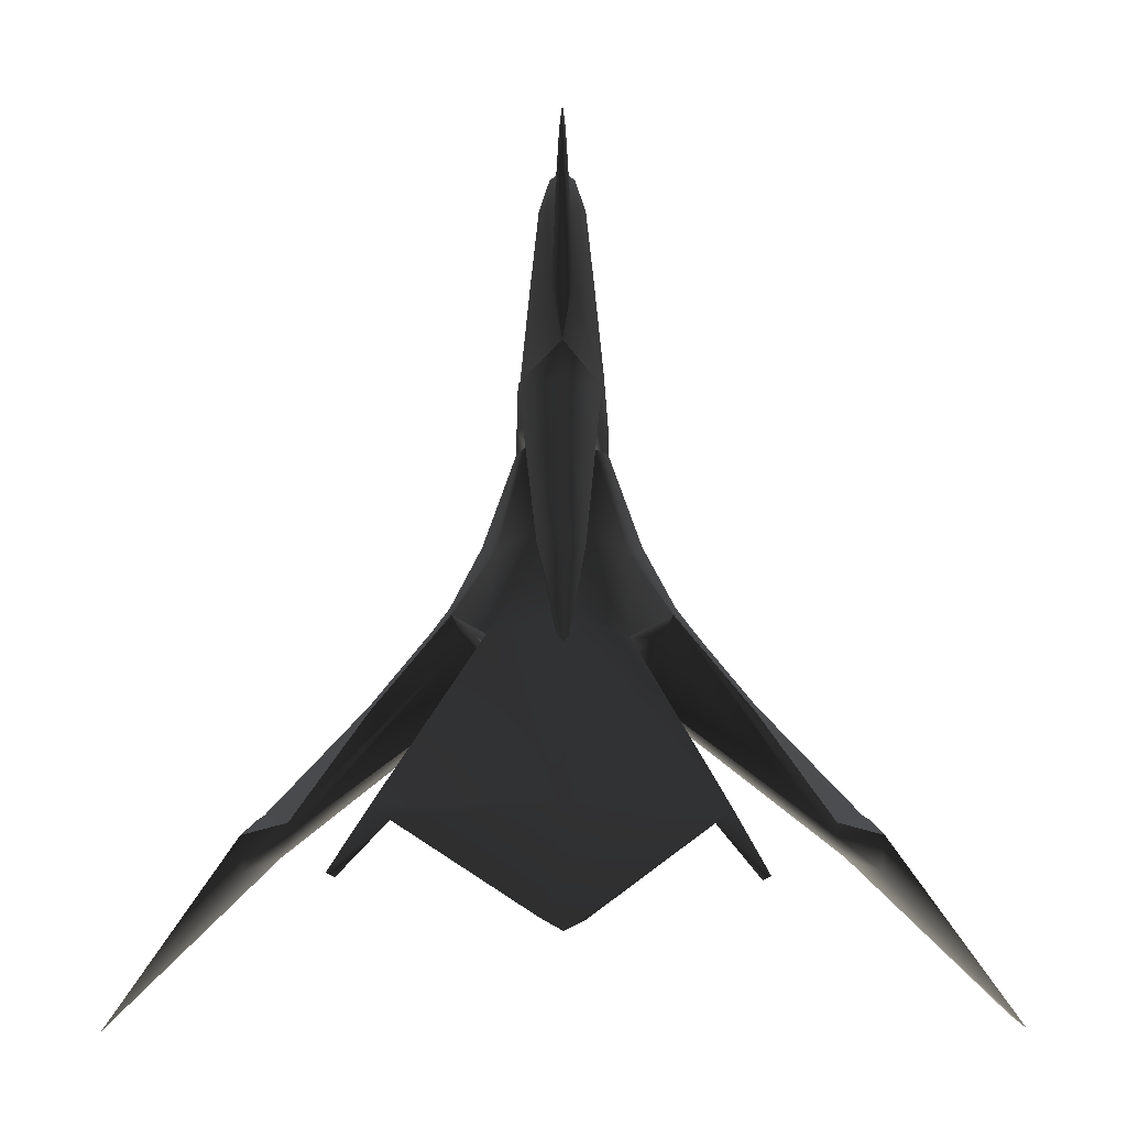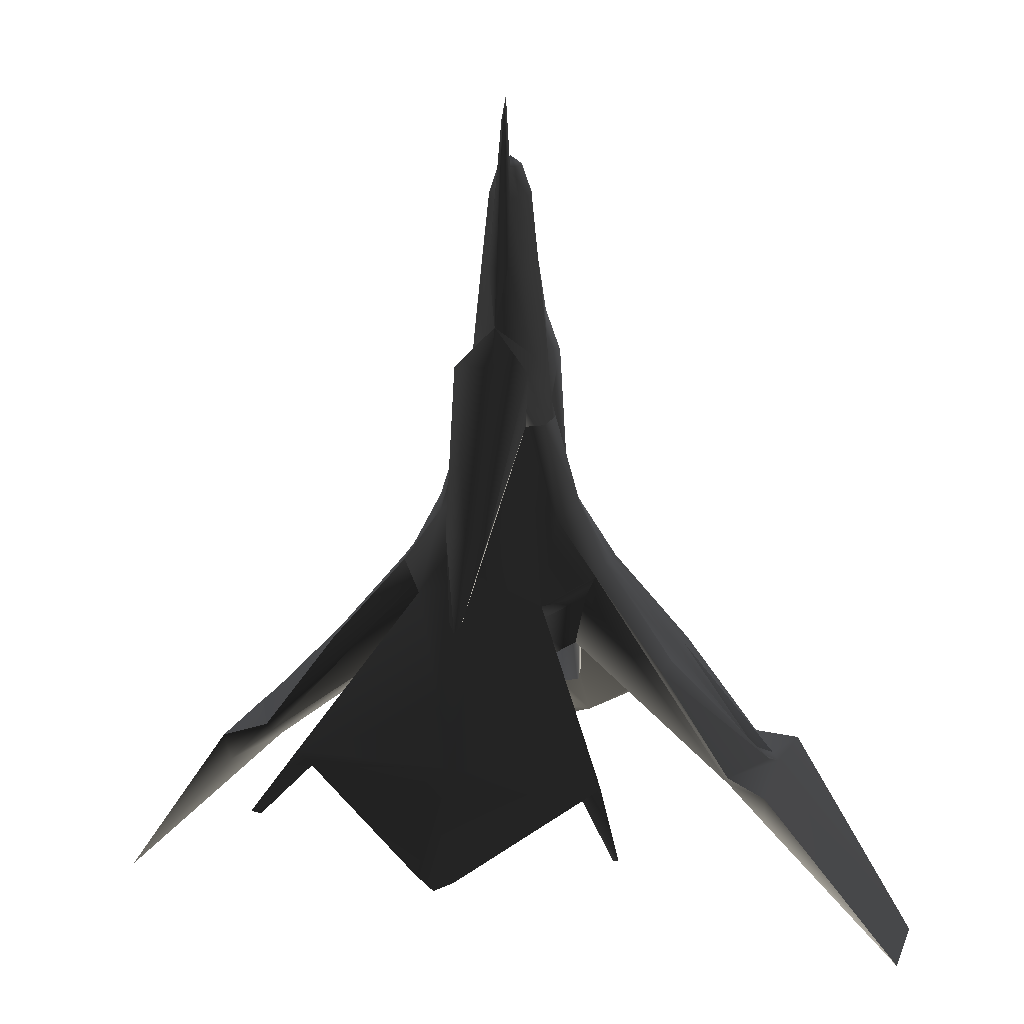
<metadata>
{"format":"obj","ext":"obj","renderer":"f3d","projection":"perspective","resolution":1024,"background":"white","views":[{"elev":-0.8,"azim":-0.2,"up":"+Z"},{"elev":16.5,"azim":17.3,"up":"+Z"}]}
</metadata>
<code>
v  -8.442e-05 1.588 4.174
v  0 1.266 5.064
v  0.5728 1.104 5.064
v  0.8669 1.366 4.015
v  -0.0001097 3.556 0.4121
v  0.4941 3.339 0.4609
v  -9.38e-06 4.514 -1.588
v  0.1322 4.382 -1.44
v  -0.9839 -1.365 4.053
v  -8.442e-05 -1.588 4.174
v  0 -1.259 5.064
v  -8.723e-05 -3.556 0.4121
v  -0.5607 -3.338 0.518
v  -9.38e-06 -4.444 -1.588
v  -0.15 -4.315 -1.383
v  -0.9839 1.365 4.053
v  -0.5771 1.103 5.064
v  -0.5607 3.338 0.518
v  -0.15 4.381 -1.383
v  0.8669 -1.365 4.015
v  0.4941 -3.338 0.4609
v  0.1322 -4.314 -1.44
v  0.1879 -0.6383 8.072
v  0.0714 -0.4749 9.898
v  0.09329 -0.5792 9.064
v  0.2455 -0.9462 6.471
v  0 -0.6554 9.064
v  0 -0.5333 9.898
v  0 -0.3505 10.46
v  0.1017 -0.3515 8.776
v  -0.0714 -0.4749 9.898
v  -0.09329 -0.5792 9.064
v  -0.1879 -0.6383 8.072
v  -0.2455 -0.9462 6.471
v  0 -1.106 6.471
v  -0.1017 -0.3515 8.776
v  0 -0.4096 8.776
v  0.2034 -0.2935 8.776
v  0.2876 -0.01319 8.776
v  0 -0.01319 9.001
v  0.5315 -0.01319 8.072
v  0.3758 -0.5311 8.072
v  0.7138 -0.01319 6.471
v  0.491 -0.6898 6.471
v  0.9364 -0.01319 4.396
v  0.7648 -0.5908 4.285
v  1.041 0.000151 3.118
v  1.025 -0.4663 2.548
v  1.025 9.38e-06 2.548
v  0.7216 -1.076 2.634
v  0.7648 0.595 4.285
v  0.491 0.6635 6.471
v  1.025 0.4663 2.548
v  0.7216 1.077 2.634
v  0.2455 0.9161 6.471
v  0.3758 0.5047 8.072
v  0.1879 0.612 8.072
v  0.2034 0.2671 8.776
v  -0.2455 0.9161 6.471
v  -0.1879 0.612 8.072
v  -0.2034 0.2671 8.776
v  -0.3758 0.5047 8.072
v  -0.5315 -0.01319 8.072
v  -0.2876 -0.01319 8.776
v  -0.491 0.6635 6.471
v  -0.7138 -0.01319 6.471
v  -0.7648 0.595 4.285
v  -0.9364 -0.01319 4.396
v  -1.031 0.000151 3.118
v  -1.029 0.4663 2.548
v  -1.029 1.032e-05 2.548
v  -0.8233 1.076 2.669
v  -0.2034 -0.2935 8.776
v  -0.3758 -0.5311 8.072
v  -0.491 -0.6898 6.471
v  -0.7648 -0.5908 4.285
v  -1.029 -0.4663 2.548
v  -0.8233 -1.076 2.669
v  -4.363 -0.01729 -2.958
v  -4.358 -0.00996 -2.958
v  -4.355 -0.01729 -2.963
v  -4.355 -0.01729 -2.954
v  4.353 -0.01729 -2.958
v  4.358 -0.00996 -2.958
v  4.36 -0.01729 -2.963
v  4.36 -0.01729 -2.954
v  -0.005185 0.2904 3.352
v  0 0.2977 3.352
v  0.002593 0.2904 3.347
v  0.002593 0.2904 3.356
v  -0.002593 1.348 -5.25
v  0 1.355 -5.246
v  0.005185 1.348 -5.246
v  -0.002593 1.348 -5.241
v  1.345 -0.001833 -5.246
v  1.35 0.005501 -5.246
v  1.353 -0.001833 -5.25
v  1.353 -0.001833 -5.241
v  -0.005185 -1.352 -5.246
v  0 -1.344 -5.246
v  0.002593 -1.352 -5.25
v  0.002593 -1.352 -5.241
v  -1.353 -0.001834 -5.25
v  -1.35 0.0055 -5.246
v  -1.345 -0.001834 -5.246
v  -1.353 -0.001834 -5.241
v  3.837 -0.01486 -4.093
v  3.845 -0.01227 -4.097
v  3.837 -0.00708 -4.097
v  3.837 -0.01486 -4.102
v  -3.837 -0.00708 -4.097
v  -3.845 -0.01227 -4.097
v  -3.837 -0.01486 -4.093
v  -3.837 -0.01486 -4.102
v  3.485 4.425 -5.007
v  3.492 4.427 -5.011
v  3.485 4.432 -5.011
v  3.485 4.425 -5.016
v  -3.485 4.432 -5.011
v  -3.492 4.427 -5.011
v  -3.485 4.425 -5.007
v  -3.485 4.425 -5.016
v  -10.39 0.01405 -10.19
v  -10.39 0.008866 -10.19
v  -10.39 0.006273 -10.18
v  -10.39 0.006273 -10.19
v  10.45 0.004685 -10.19
v  10.45 0.01363 -10.19
v  10.44 0.008574 -10.18
v  10.44 0.008574 -10.19
v  -0.005185 -0.6444 9.399
v  0 -0.6371 9.399
v  0.002593 -0.6444 9.394
v  0.002593 -0.6444 9.403
v  -0.005185 -0.01231 -5.131
v  0 -0.004971 -5.131
v  0.002593 -0.01231 -5.135
v  0.002593 -0.01231 -5.126
v  3.202 -4.136 -5.057
v  3.575 -4.358 -5.105
v  4.124 -5.192 -6.505
v  4.285 -5.357 -6.393
v  1.195 -1.782 -2.07
v  1.465 -2.179 -1.505
v  1.037 -1.547 -3.266
v  2.183 -0.7723 -1.616
v  1.895 -0.6704 -2.872
v  2.467 -0.9442 -1.041
v  1.478 -0.9747 0.3609
v  3.202 4.137 -5.057
v  4.124 5.194 -6.505
v  3.575 4.359 -5.105
v  4.285 5.359 -6.393
v  1.195 1.783 -2.07
v  1.465 2.18 -1.505
v  1.037 1.548 -3.266
v  -3.654 -4.137 -4.999
v  -4.706 -5.193 -6.433
v  -4.058 -4.359 -5.032
v  -4.89 -5.358 -6.322
v  -1.663 -2.18 -1.45
v  -1.364 -1.783 -2.025
v  -1.184 -1.548 -3.227
v  -2.467 -0.9442 -1.041
v  -2.19 -0.7723 -1.616
v  -1.901 -0.6704 -2.872
v  -3.654 4.137 -4.999
v  -4.058 4.359 -5.032
v  -4.706 5.193 -6.433
v  -4.89 5.358 -6.322
v  -1.364 1.783 -2.025
v  -1.663 2.18 -1.45
v  -1.184 1.548 -3.227
v  -2.19 0.7724 -1.616
v  -1.901 0.6704 -2.872
v  -2.467 0.9442 -1.041
v  -1.478 0.9817 0.3609
v  1.478 0.9817 0.3609
v  2.467 0.9442 -1.041
v  -1.478 -0.9747 0.3609
v  2.183 0.7724 -1.616
v  1.895 0.6704 -2.872
v  -6.024 -1.656 -5.594
v  -6.011 -1.355 -5.88
v  -4.246 -1.349 -3.154
v  -6.024 1.656 -5.594
v  -4.246 1.349 -3.154
v  -6.011 1.355 -5.88
v  6.024 -1.656 -5.594
v  4.246 -1.349 -3.154
v  5.99 -1.355 -5.88
v  6.024 1.656 -5.594
v  5.99 1.355 -5.88
v  4.246 1.349 -3.154
v  1.81 -0.02176 0.4667
v  2.56 0.0002504 -0.8919
v  2.537 -0.2359 -0.9293
v  2.537 0.2362 -0.9293
v  2.957 0.1857 -1.455
v  4.363 0.5305 -3.277
v  4.325 0.6748 -3.08
v  6.752 0.2217 -5.558
v  6.27 0.1743 -5.427
v  4.426 0.0003461 -3.219
v  2.975 0.0002617 -1.426
v  2.957 -0.1853 -1.455
v  6.417 0.0005759 -5.514
v  4.363 -0.53 -3.277
v  6.938 0.00065 -5.669
v  6.27 -0.1739 -5.427
v  4.325 -0.6744 -3.08
v  6.752 -0.2213 -5.558
v  7.021 -2.097 -5.835
v  10.26 -1.236 -10.17
v  10.24 0.9335 -10.2
v  7.021 2.097 -5.835
v  -1.81 -0.02176 0.4667
v  -2.535 0.0002504 -0.8919
v  -4.304 0.6748 -3.08
v  -2.518 0.2362 -0.9293
v  -2.946 0.0002617 -1.43
v  -2.933 -0.1853 -1.46
v  -2.518 -0.2359 -0.9293
v  -2.933 0.1857 -1.46
v  -4.382 0.0003461 -3.223
v  -4.336 -0.53 -3.282
v  -4.304 -0.6744 -3.08
v  -6.222 -0.1739 -5.432
v  -6.354 0.0005759 -5.519
v  -4.336 0.5305 -3.282
v  -6.222 0.1743 -5.432
v  -6.703 0.2217 -5.558
v  -6.703 -0.2213 -5.558
v  -6.872 0.00065 -5.669
v  -7.021 -2.097 -5.835
v  -10.18 -1.251 -10.23
v  -10.25 0.9829 -10.2
v  -7.021 2.097 -5.835
v  1.025 0.4663 2.548
v  0.7216 1.077 2.634
v  1.025 9.38e-06 2.548
v  0 1.377 1.104
v  -0.8233 1.076 2.669
v  1.025 -0.4663 2.548
v  0.7216 -1.076 2.634
v  0 -1.371 1.104
v  -1.029 0.4663 2.548
v  -1.029 9.38e-06 2.548
v  -1.029 -0.4663 2.548
v  -0.8233 -1.076 2.669
v  -9.099e-05 2.211 -0.935
v  -0.0002598 4.739 -4.892
v  0.4396 5.996 -7.245
v  -3.189e-05 6.177 -7.433
v  3.183 4.564 -5.372
v  -3.613 -4.552 -5.3
v  -0.0002064 -4.739 -4.892
v  -0.4989 -5.905 -7.172
v  -9.099e-05 -2.211 -0.935
v  -3.189e-05 -6.081 -7.433
v  -0.4989 5.995 -7.172
v  -3.613 4.563 -5.3
v  0.4396 -5.904 -7.245
v  3.183 -4.551 -5.372
v  0.2572 2.444 -4.797
v  -0.3353 2.444 -4.777
v  -2.586 0.2645 -3.568
v  -2.586 -0.2644 -3.568
v  -0.3353 -2.444 -4.777
v  0.2572 -2.443 -4.797
v  2.577 -0.2644 -3.568
v  2.577 0.2645 -3.568
v  6.37 0.0005722 -6.512
v  6.982 -1.716 -6.647
v  6.982 1.716 -6.647
v  -6.327 0.000575 -6.512
v  -7.006 1.716 -6.647
v  -7.006 -1.716 -6.647
v  0.4783 -1.412 -1.466
v  0.3791 -0.917 -1.466
v  -0.09959 -0.7551 -1.466
v  0.09878 -1.746 -1.466
v  -0.3799 -1.584 -1.466
v  -0.4791 -1.089 -1.466
v  0.1561 -2.033 -2.546
v  0.1561 -2.033 -3.997
v  0.755 -1.506 -3.997
v  0.755 -1.506 -2.546
v  0.5985 -0.7241 -3.997
v  -0.5993 -1.777 -2.546
v  -0.5993 -1.777 -3.997
v  0.5985 -0.7241 -2.546
v  -0.7559 -0.9952 -2.546
v  -0.7559 -0.9952 -3.997
v  -0.1569 -0.4687 -2.546
v  -0.1569 -0.4687 -3.997
v  -0.4791 1.089 -1.466
v  -0.09959 0.7551 -1.466
v  0.3791 0.917 -1.466
v  -0.3799 1.584 -1.466
v  0.09878 1.746 -1.466
v  0.4783 1.412 -1.466
v  0.1561 2.033 -3.997
v  0.1561 2.033 -2.546
v  0.755 1.506 -2.546
v  0.755 1.506 -3.997
v  0.5985 0.7241 -2.546
v  -0.5993 1.777 -3.997
v  -0.5993 1.777 -2.546
v  0.5985 0.7241 -3.997
v  -0.7559 0.9952 -3.997
v  -0.7559 0.9952 -2.546
v  -0.1569 0.4687 -3.997
v  -0.1569 0.4687 -2.546
v  -1.572 -0.1212 -1.466
v  -1.192 -0.4549 -1.466
v  -0.7134 -0.293 -1.466
v  -1.472 0.3743 -1.466
v  -0.9937 0.5361 -1.466
v  -0.6142 0.2025 -1.466
v  -0.9364 0.8226 -3.997
v  -0.9364 0.8226 -2.546
v  -0.3375 0.296 -2.546
v  -0.3375 0.296 -3.997
v  -0.494 -0.4859 -2.546
v  -1.692 0.5671 -3.997
v  -1.692 0.5671 -2.546
v  -0.494 -0.4859 -3.997
v  -1.848 -0.2148 -3.997
v  -1.848 -0.2148 -2.546
v  -1.249 -0.7413 -3.997
v  -1.249 -0.7413 -2.546
v  0.6142 0.2025 -1.466
v  0.7134 -0.293 -1.466
v  1.192 -0.4549 -1.466
v  0.9937 0.5361 -1.466
v  1.472 0.3743 -1.466
v  1.572 -0.1212 -1.466
v  0.9364 0.8226 -2.546
v  0.9364 0.8226 -3.997
v  0.3375 0.296 -3.997
v  0.3375 0.296 -2.546
v  0.494 -0.4859 -3.997
v  1.692 0.5671 -2.546
v  1.692 0.5671 -3.997
v  0.494 -0.4859 -2.546
v  1.848 -0.2148 -2.546
v  1.848 -0.2148 -3.997
v  1.249 -0.7413 -2.546
v  1.249 -0.7413 -3.997
v  -0.005236 -0.3573 10.35
v  -5.065e-05 -0.3499 10.35
v  0.002542 -0.3573 10.34
v  0.002542 -0.3573 10.35
g frm-zz_base_3
f 1 2 3
f 4 1 3
f 1 4 5
f 4 6 5
f 5 6 7
f 6 8 7
f 9 10 11
f 10 9 12
f 9 13 12
f 12 13 14
f 13 15 14
f 2 1 16
f 17 2 16
f 18 16 1
f 5 18 1
f 18 5 19
f 5 7 19
f 11 10 20
f 21 20 10
f 12 21 10
f 21 12 22
f 12 14 22
f 23 24 25
f 26 23 25
f 26 25 27
f 28 27 25
f 24 28 25
f 29 28 24
f 30 29 24
f 23 30 24
f 31 28 29
f 27 28 31
f 32 27 31
f 33 31 29
f 34 32 31
f 33 34 31
f 35 27 32
f 34 35 32
f 11 35 34
f 36 33 29
f 37 36 29
f 30 37 29
f 35 26 27
f 26 35 11
f 38 39 40
f 41 39 38
f 42 41 38
f 30 38 40
f 42 38 30
f 43 41 42
f 44 43 42
f 23 42 30
f 44 42 23
f 45 43 44
f 46 45 44
f 26 44 23
f 46 44 26
f 47 45 46
f 11 46 26
f 20 47 46
f 20 46 11
f 47 20 48
f 47 48 49
f 20 50 48
f 20 21 50
f 37 30 40
f 47 51 45
f 45 51 43
f 51 52 43
f 52 51 3
f 51 47 4
f 3 51 4
f 47 53 54
f 4 47 54
f 49 53 47
f 4 54 6
f 3 2 55
f 55 52 3
f 56 52 55
f 57 56 55
f 52 56 41
f 56 58 39
f 41 56 39
f 58 56 57
f 43 52 41
f 39 58 40
f 59 55 2
f 2 17 59
f 60 57 55
f 59 60 55
f 61 58 57
f 60 61 57
f 61 40 58
f 60 62 61
f 63 64 61
f 62 63 61
f 61 64 40
f 65 62 60
f 66 63 62
f 65 66 62
f 59 65 60
f 67 65 59
f 68 66 65
f 67 68 65
f 17 67 59
f 16 69 67
f 69 68 67
f 16 67 17
f 69 16 70
f 69 70 71
f 16 72 70
f 72 16 18
f 36 37 40
f 73 36 40
f 64 73 40
f 36 73 33
f 73 74 33
f 33 74 34
f 75 74 63
f 74 73 64
f 63 74 64
f 74 75 34
f 34 75 11
f 76 75 66
f 66 75 63
f 75 76 11
f 68 76 66
f 69 76 68
f 76 69 9
f 11 76 9
f 69 77 78
f 9 69 78
f 71 77 69
f 13 9 78
f 72 54 53
f 70 72 53
f 71 70 53
f 77 71 53
f 78 77 53
f 50 78 53
f 53 49 50
f 49 48 50
f 22 14 15
f 22 15 78
f 50 22 78
f 50 21 22
f 8 6 54
f 15 13 78
f 72 18 19
f 54 72 19
f 8 19 7
f 8 54 19
g frm-rwepemt
f 79 80 81
f 80 79 82
f 81 82 79
f 82 81 80
g frm-lwepemt
f 83 84 85
f 84 83 86
f 85 86 83
f 86 85 84
g frm-cockpt
f 87 88 89
f 88 87 90
f 89 90 87
f 90 89 88
g frm-tthrust
f 91 92 93
f 94 93 92
f 93 94 91
f 92 91 94
g frm-lthrust
f 95 96 97
f 96 95 98
f 97 98 95
f 98 97 96
g frm-bthrust
f 99 100 101
f 100 99 102
f 101 102 99
f 102 101 100
g frm-rthrust
f 103 104 105
f 106 105 104
f 105 106 103
f 104 103 106
g frm-SS05
f 107 108 109
f 110 109 108
f 109 110 107
f 108 107 110
g frm-SS06
f 111 112 113
f 112 111 114
f 113 114 111
f 114 113 112
g frm-SS03
f 115 116 117
f 118 117 116
f 117 118 115
f 116 115 118
g frm-SS04
f 119 120 121
f 120 119 122
f 121 122 119
f 122 121 120
g frm-SS02
f 123 124 125
f 124 123 126
f 125 126 123
f 126 125 124
g frm-SS01
f 127 128 129
f 128 127 130
f 129 130 127
f 130 129 128
g frm-missemt
f 131 132 133
f 132 131 134
f 133 134 131
f 134 133 132
g frm-rsmoke
f 103 104 105
f 106 105 104
f 105 106 103
f 104 103 106
g frm-lsmoke
f 95 96 97
f 96 95 98
f 97 98 95
f 98 97 96
g frm-trail
f 135 136 137
f 136 135 138
f 137 138 135
f 138 137 136
g frm-zz_base_2_3
f 139 140 141
f 141 140 142
f 140 139 143
f 144 140 143
f 143 139 145
f 144 143 146
f 143 145 147
f 146 143 147
f 148 144 146
f 144 148 149
f 150 151 152
f 151 153 152
f 154 150 152
f 155 154 152
f 154 156 150
f 157 158 159
f 158 160 159
f 159 161 162
f 157 159 162
f 162 163 157
f 164 165 162
f 161 164 162
f 162 165 163
f 165 166 163
f 167 168 169
f 169 168 170
f 171 172 168
f 167 171 168
f 171 167 173
f 172 171 174
f 171 173 175
f 174 171 175
f 176 172 174
f 172 176 177
f 178 179 155
f 180 164 161
f 181 182 156
f 154 181 156
f 179 181 154
f 155 179 154
f 183 184 165
f 165 184 166
f 185 183 165
f 165 164 185
f 186 187 176
f 188 186 176
f 176 174 188
f 174 175 188
f 189 190 148
f 191 189 148
f 148 146 191
f 146 147 191
f 192 193 181
f 181 193 182
f 194 192 181
f 181 179 194
f 178 195 196
f 195 149 148
f 197 196 195
f 148 197 195
f 198 179 178
f 196 198 178
f 194 179 198
f 198 196 199
f 198 199 200
f 201 198 200
f 201 194 198
f 192 194 201
f 202 192 201
f 201 200 203
f 202 201 203
f 200 204 203
f 205 204 200
f 199 205 200
f 196 205 199
f 197 206 205
f 196 197 205
f 204 205 206
f 207 204 208
f 208 204 206
f 204 207 203
f 202 203 207
f 209 202 207
f 210 207 208
f 211 208 206
f 212 210 208
f 211 212 208
f 197 211 206
f 197 148 211
f 211 190 212
f 148 190 211
f 212 189 209
f 190 189 212
f 189 213 209
f 209 213 214
f 209 214 215
f 215 216 209
f 202 209 216
f 192 202 216
f 209 207 210
f 212 209 210
f 217 177 176
f 218 217 176
f 176 187 219
f 220 176 219
f 180 217 218
f 164 180 218
f 218 221 222
f 223 218 222
f 218 220 221
f 220 224 221
f 220 219 224
f 225 221 224
f 221 225 226
f 222 221 226
f 223 222 226
f 227 223 226
f 185 164 223
f 227 185 223
f 227 226 228
f 226 225 228
f 229 225 230
f 225 229 228
f 230 225 224
f 219 230 224
f 231 229 230
f 232 231 230
f 219 232 230
f 233 228 229
f 234 233 229
f 233 227 228
f 183 185 227
f 233 183 227
f 183 233 235
f 233 234 235
f 236 235 234
f 237 236 234
f 234 238 237
f 186 238 234
f 232 186 234
f 187 186 232
f 219 187 232
f 232 234 231
f 234 229 231
f 195 178 239
f 240 239 178
f 195 239 241
f 242 178 155
f 178 242 240
f 243 240 242
f 149 195 244
f 149 244 245
f 241 244 195
f 144 149 246
f 245 246 149
f 177 247 243
f 243 242 177
f 247 177 217
f 248 247 217
f 172 177 242
f 217 249 248
f 217 180 249
f 250 249 180
f 246 180 161
f 180 246 250
f 245 250 246
f 155 251 242
f 251 155 252
f 155 152 252
f 253 254 252
f 255 253 252
f 252 152 255
f 255 152 153
f 256 159 160
f 161 159 257
f 257 159 256
f 256 258 257
f 259 161 257
f 258 260 257
f 161 259 246
f 242 251 172
f 168 172 251
f 252 168 251
f 168 252 261
f 170 168 262
f 252 254 261
f 246 259 144
f 140 144 259
f 257 140 259
f 260 263 140
f 140 257 260
f 142 140 264
f 173 156 182
f 156 173 265
f 175 173 182
f 173 266 265
f 166 175 182
f 175 166 267
f 163 166 182
f 166 268 267
f 145 163 182
f 163 145 269
f 182 147 145
f 145 270 269
f 147 182 271
f 182 272 271
f 273 271 272
f 182 273 272
f 147 271 273
f 273 191 147
f 191 274 213
f 189 191 213
f 191 273 274
f 213 274 214
f 214 274 273
f 215 214 273
f 275 216 215
f 273 275 215
f 192 216 275
f 193 192 275
f 193 275 273
f 182 193 273
f 166 184 276
f 188 276 277
f 184 278 276
f 276 278 236
f 276 267 268
f 237 277 276
f 276 236 237
f 166 276 268
f 175 267 276
f 276 188 175
f 184 183 278
f 183 235 278
f 278 235 236
f 188 277 238
f 186 188 238
f 238 277 237
f 150 255 151
f 151 255 153
f 157 256 158
f 158 256 160
f 167 169 262
f 169 170 262
f 262 261 167
f 173 167 261
f 253 261 254
f 266 261 253
f 173 261 266
f 150 253 255
f 253 150 156
f 265 266 253
f 156 265 253
f 139 141 264
f 141 142 264
f 264 263 139
f 145 139 263
f 263 260 258
f 145 263 270
f 258 157 163
f 258 269 263
f 157 258 256
f 163 269 258
f 269 270 263
g frm-cyl11_3
f 279 280 281
f 282 279 281
f 283 282 281
f 281 284 283
f 285 286 287
f 288 285 287
f 288 287 289
f 290 291 286
f 285 290 286
f 285 288 282
f 285 282 283
f 290 285 283
f 288 292 279
f 292 288 289
f 288 279 282
f 292 280 279
f 293 294 291
f 290 293 291
f 295 296 294
f 293 295 294
f 293 290 284
f 293 284 281
f 295 293 281
f 290 283 284
f 295 292 296
f 295 281 280
f 292 295 280
f 292 289 296
g frm-cyl12
f 297 298 299
f 300 297 299
f 301 300 299
f 299 302 301
f 303 304 305
f 306 303 305
f 299 307 305
f 302 299 305
f 306 305 307
f 302 305 304
f 303 308 304
f 308 309 304
f 301 302 304
f 301 304 309
f 300 301 309
f 310 306 307
f 311 312 309
f 308 311 309
f 300 309 312
f 313 314 312
f 311 313 312
f 297 300 312
f 297 312 314
f 310 307 314
f 313 310 314
f 298 297 314
f 298 314 307
f 299 298 307
g frm-cyl13
f 315 316 317
f 318 315 317
f 319 318 317
f 317 320 319
f 321 322 323
f 324 321 323
f 317 325 323
f 320 317 323
f 324 323 325
f 320 323 322
f 321 326 322
f 326 327 322
f 319 320 322
f 319 322 327
f 318 319 327
f 328 324 325
f 329 330 327
f 326 329 327
f 318 327 330
f 331 332 330
f 329 331 330
f 315 318 330
f 315 330 332
f 328 325 332
f 331 328 332
f 316 315 332
f 316 332 325
f 317 316 325
g frm-cyl14
f 333 334 335
f 336 333 335
f 337 336 335
f 335 338 337
f 339 340 341
f 342 339 341
f 342 341 343
f 344 345 340
f 339 344 340
f 339 342 336
f 339 336 337
f 344 339 337
f 342 346 333
f 346 342 343
f 342 333 336
f 346 334 333
f 347 348 345
f 344 347 345
f 349 350 348
f 347 349 348
f 347 344 338
f 347 338 335
f 349 347 335
f 344 337 338
f 349 346 350
f 349 335 334
f 346 349 334
f 346 343 350
g frm-fwepemt
f 351 352 353
f 352 351 354
f 353 354 351
f 354 353 352

</code>
